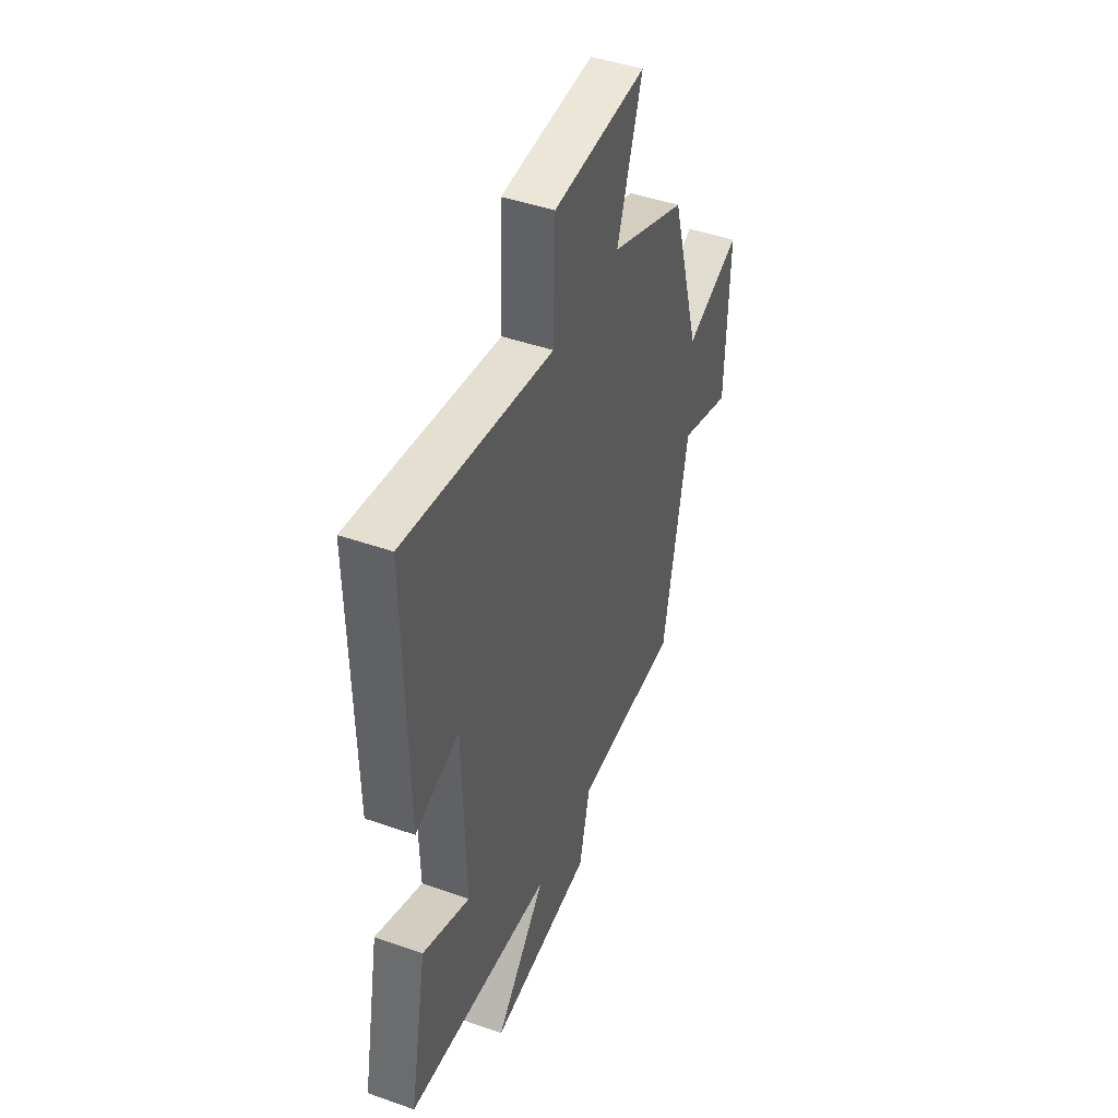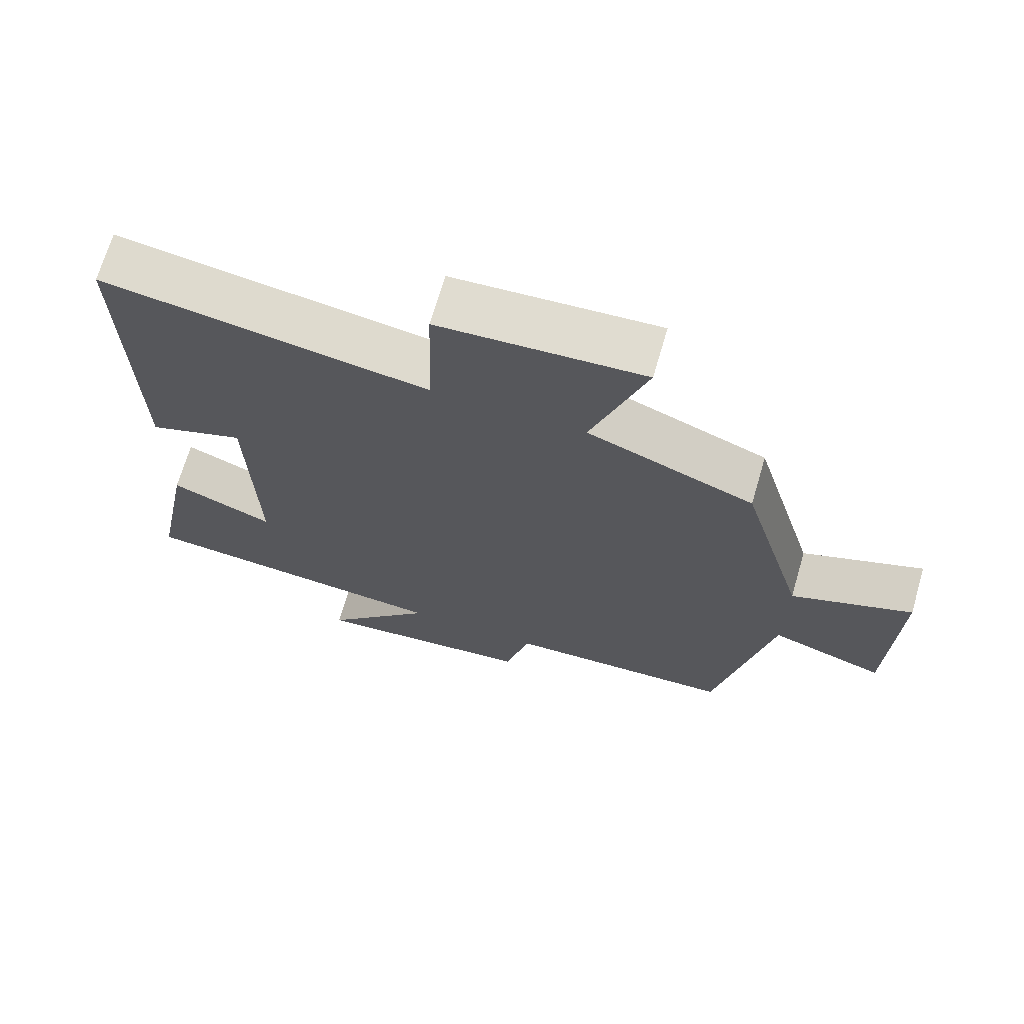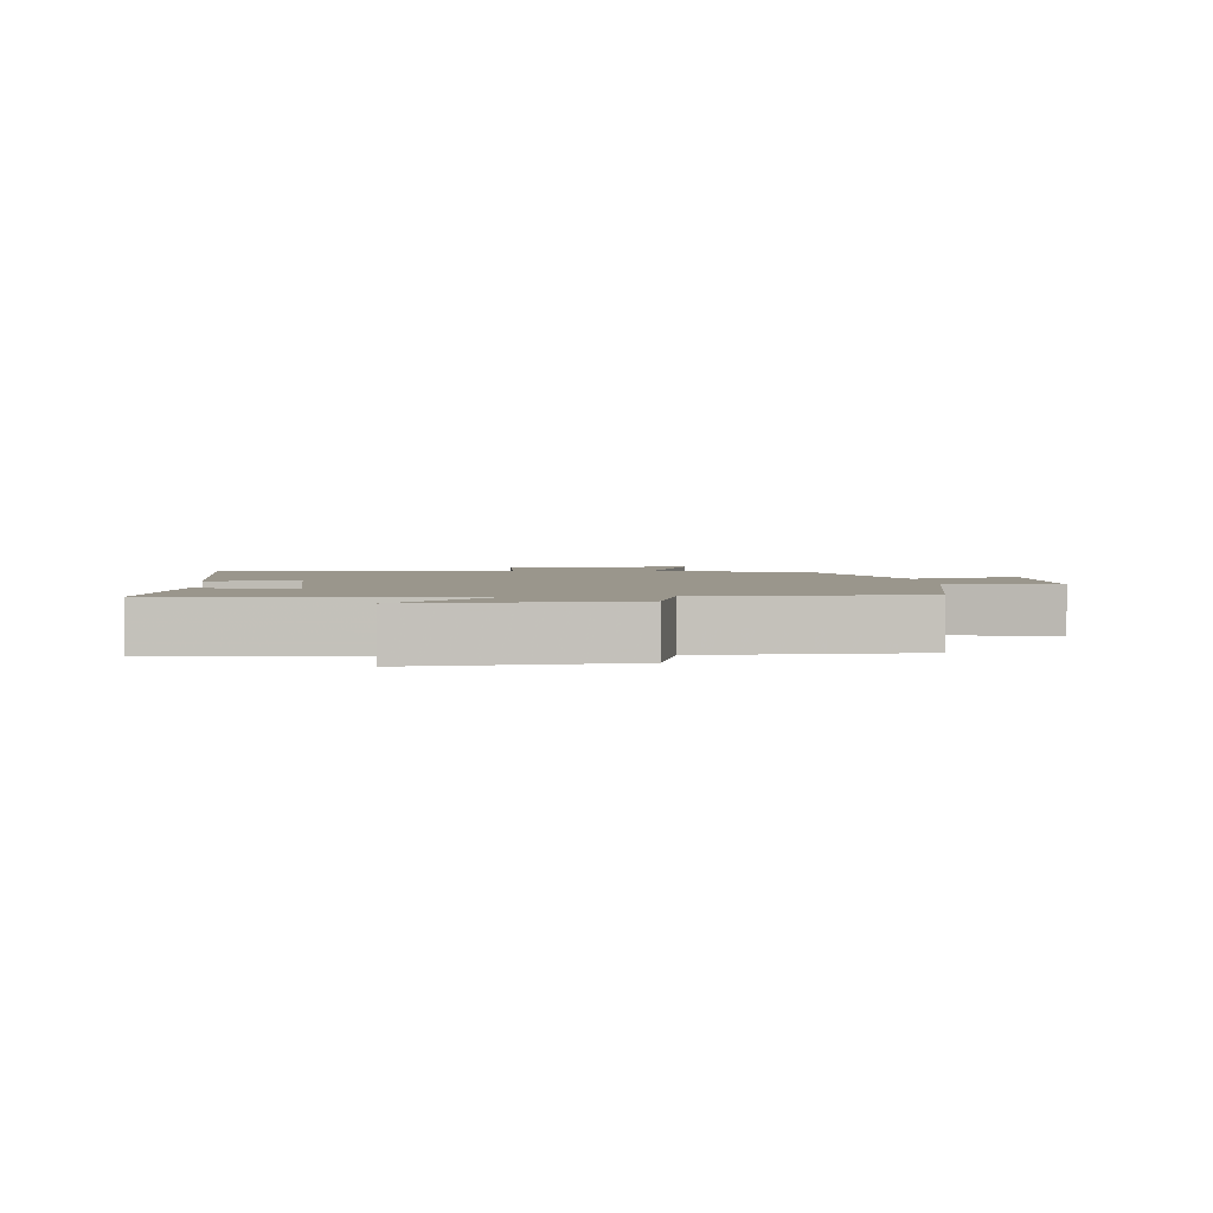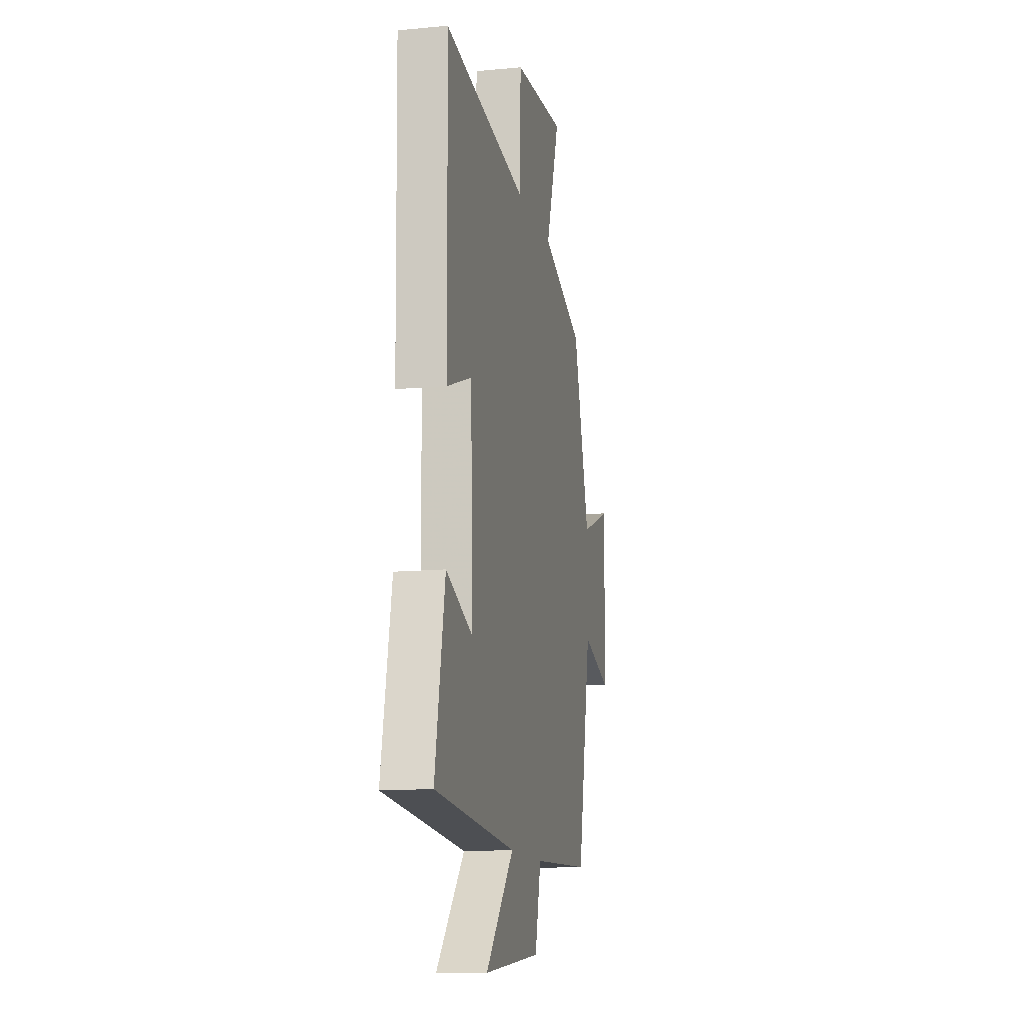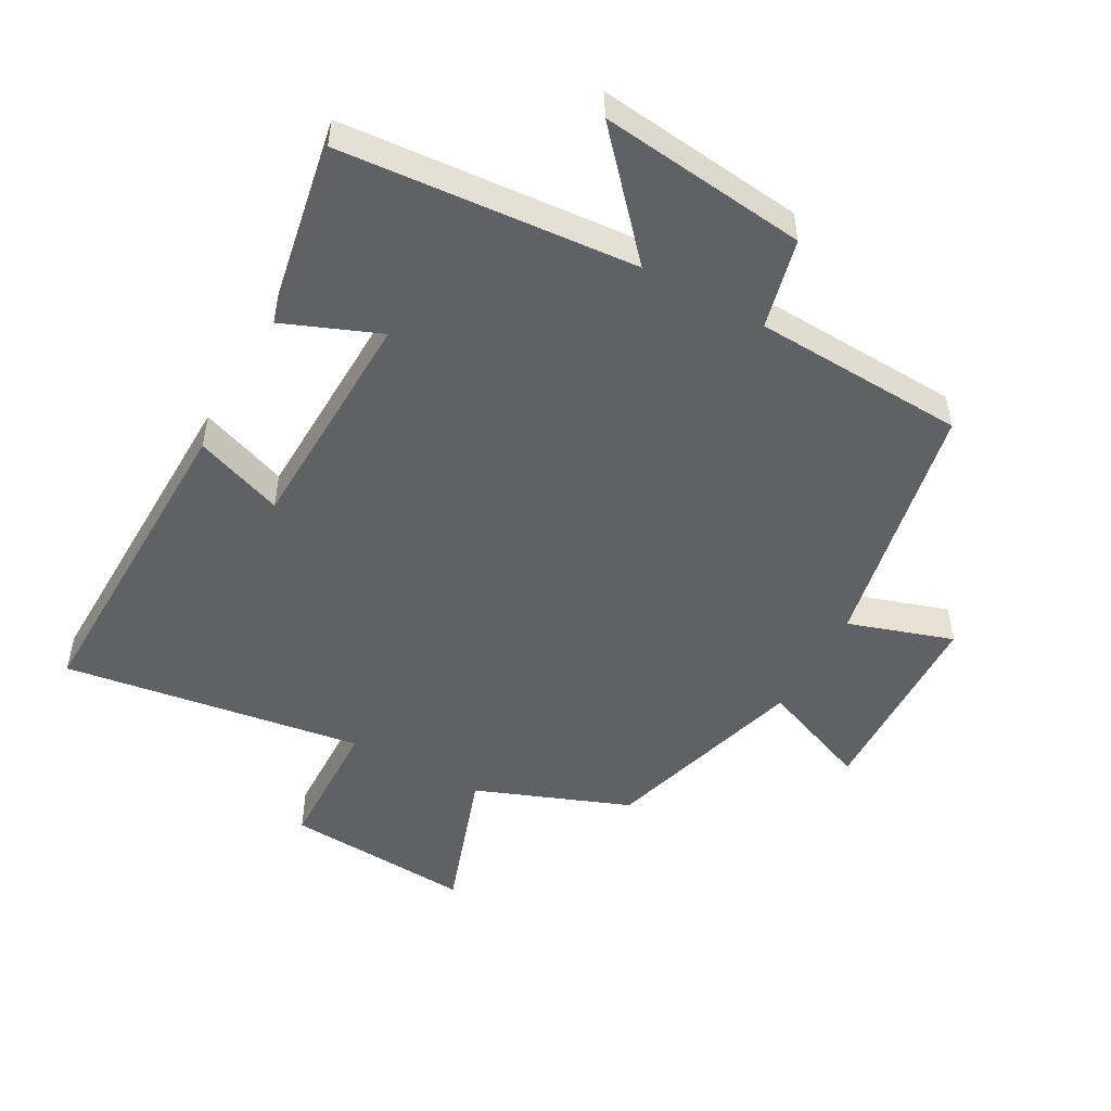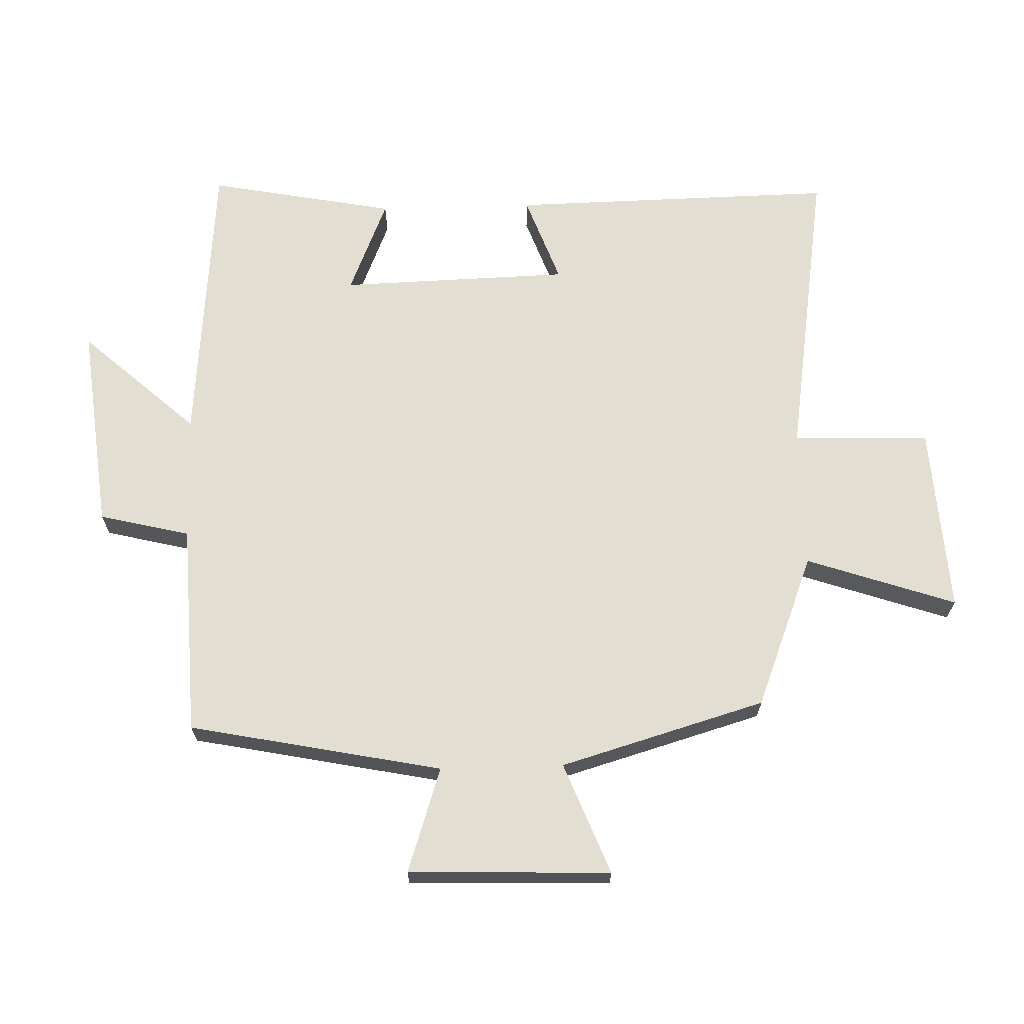
<metadata>
{"format":"obj","ext":"obj","renderer":"f3d","projection":"perspective","resolution":1024,"background":"white","views":[{"elev":44.7,"azim":112.2,"up":"+Z"},{"elev":69.3,"azim":-163.7,"up":"+Z"},{"elev":2.5,"azim":175.0,"up":"+Y"},{"elev":-12.9,"azim":102.3,"up":"+Z"},{"elev":-50.2,"azim":150.9,"up":"+Y"},{"elev":67.4,"azim":-91.7,"up":"+Y"}]}
</metadata>
<code>
v -0.408 0.07 0.408
v -0.172 0.07 0.5
v -0.25 0.07 0.729
v 0.04 0.07 0.711
v 0.046 0.07 0.5
v 0.509 0.07 0.571
v 0.5 0.07 0.069
v 0.363 0.07 0.119
v 0.353 0.07 -0.235
v 0.5 0.07 -0.175
v 0.555 0.07 -0.462
v 0.101 0.07 -0.5
v 0.259 0.07 -0.675
v -0.061 0.07 -0.639
v -0.095 0.07 -0.5
v -0.422 0.07 -0.485
v -0.5 0.07 -0.097
v -0.661 0.07 -0.15
v -0.671 0.07 0.16
v -0.5 0.07 0.093
v -0.408 0 0.408
v -0.172 0 0.5
v -0.25 0 0.729
v 0.04 0 0.711
v 0.046 0 0.5
v 0.509 0 0.571
v 0.5 0 0.069
v 0.363 0 0.119
v 0.353 0 -0.235
v 0.5 0 -0.175
v 0.555 0 -0.462
v 0.101 0 -0.5
v 0.259 0 -0.675
v -0.061 0 -0.639
v -0.095 0 -0.5
v -0.422 0 -0.485
v -0.5 0 -0.097
v -0.661 0 -0.15
v -0.671 0 0.16
v -0.5 0 0.093
f 17 18 19 20
f 15 16 17 20
f 15 20 1 2
f 12 13 14 15
f 12 15 2
f 9 10 11 12
f 8 9 12 2
f 5 6 7 8
f 5 8 2 3
f 3 4 5
f 40 39 38 37
f 40 37 36 35
f 22 21 40 35
f 35 34 33 32
f 22 35 32
f 32 31 30 29
f 22 32 29 28
f 28 27 26 25
f 23 22 28 25
f 25 24 23
f 1 21 22 2
f 2 22 23 3
f 3 23 24 4
f 4 24 25 5
f 5 25 26 6
f 6 26 27 7
f 7 27 28 8
f 8 28 29 9
f 9 29 30 10
f 10 30 31 11
f 11 31 32 12
f 12 32 33 13
f 13 33 34 14
f 14 34 35 15
f 15 35 36 16
f 16 36 37 17
f 17 37 38 18
f 18 38 39 19
f 19 39 40 20
f 20 40 21 1

</code>
